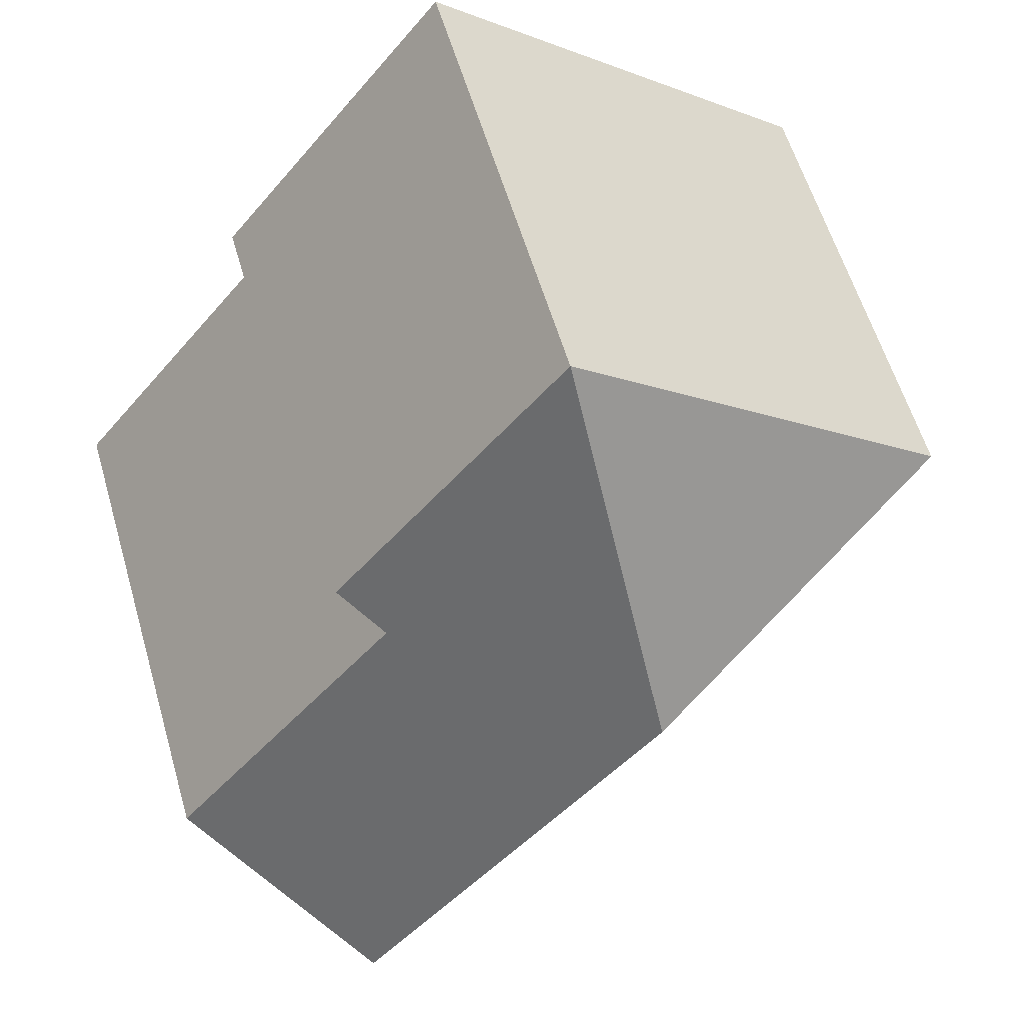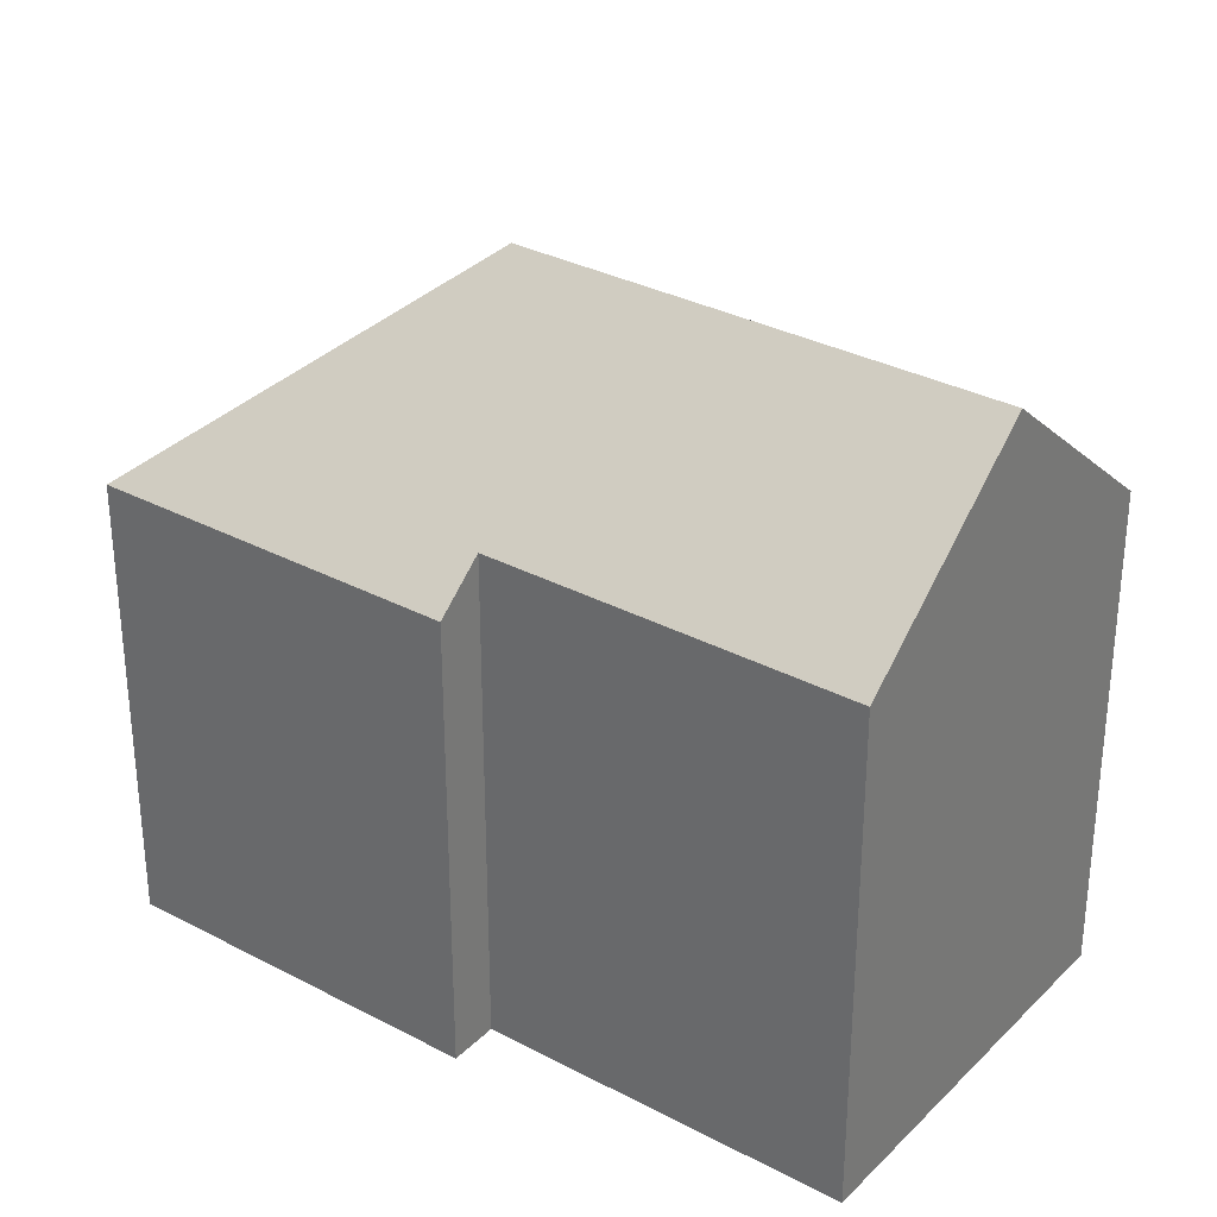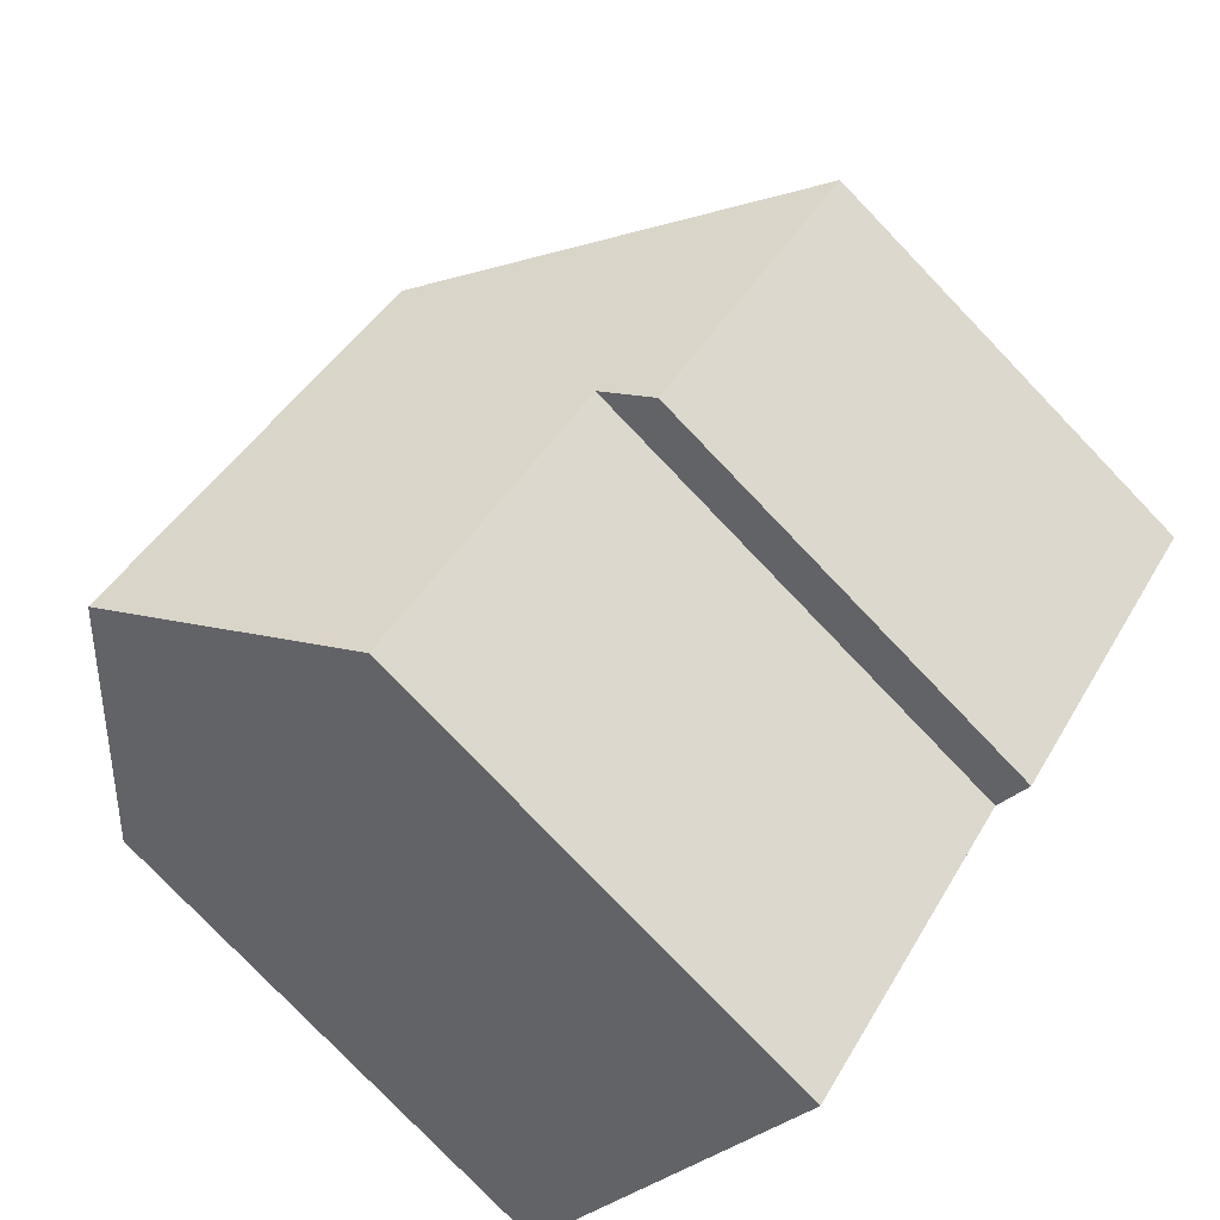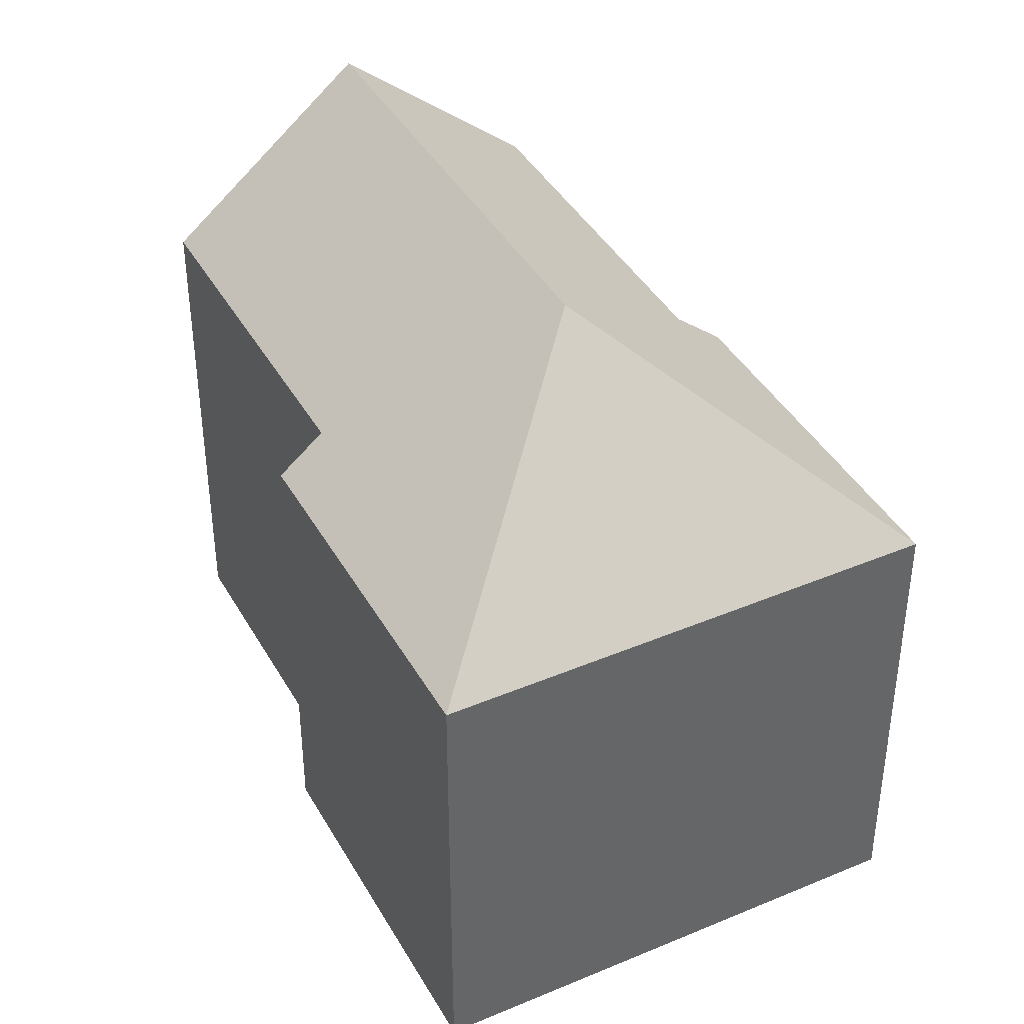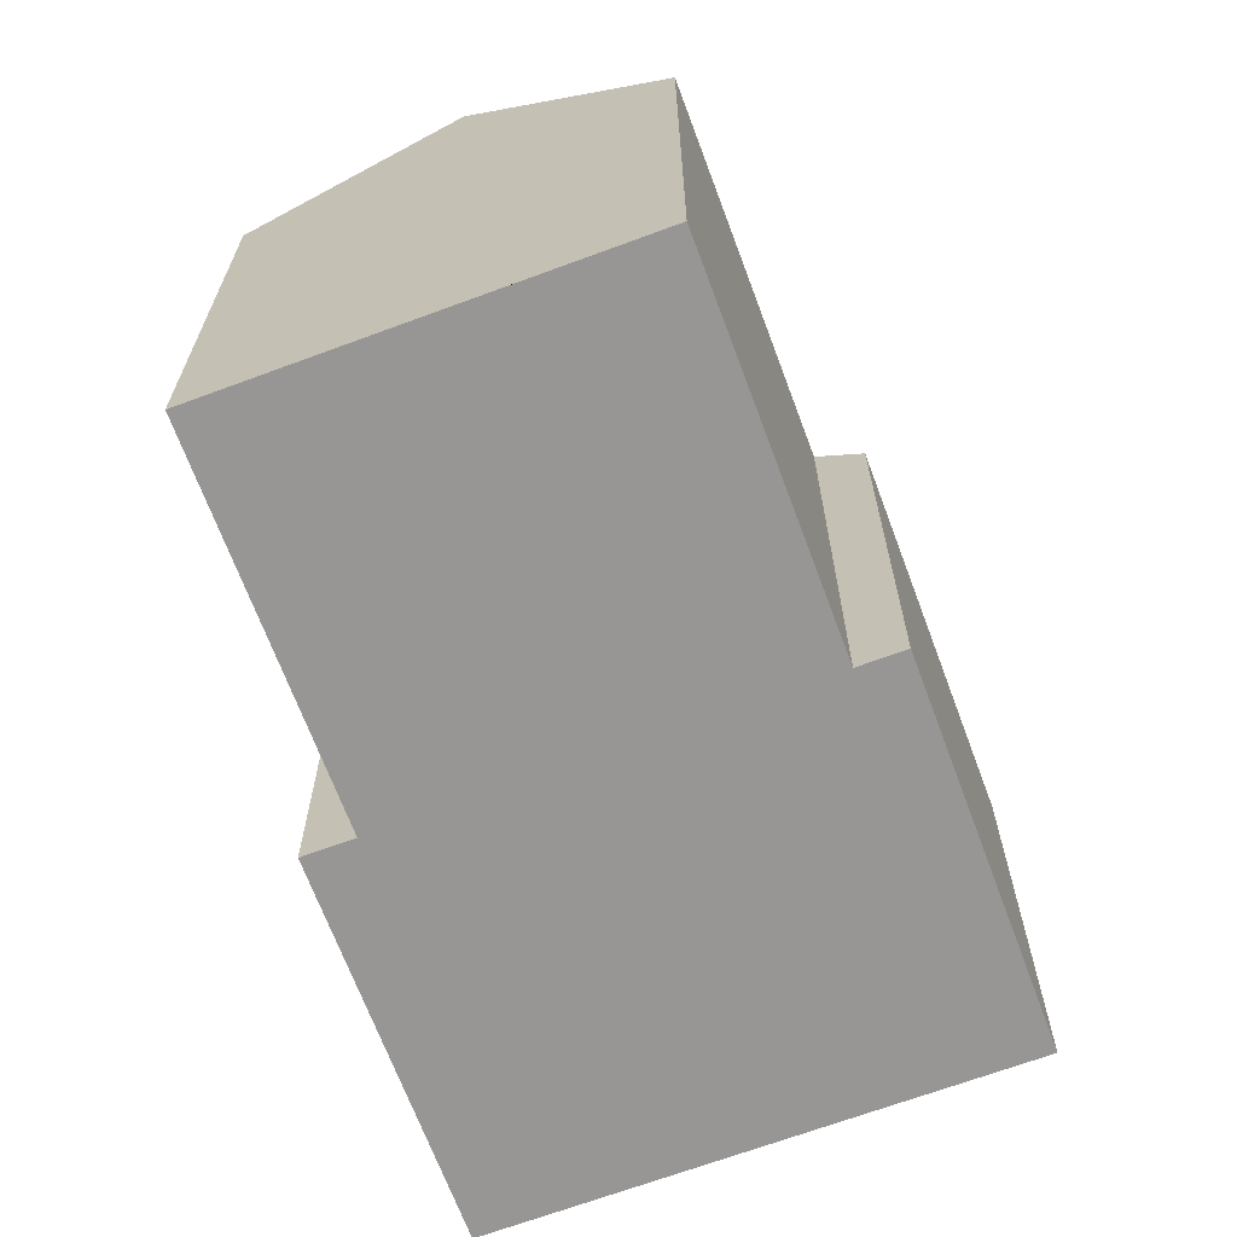
<metadata>
{"format":"obj","ext":"obj","renderer":"f3d","projection":"perspective","resolution":1024,"background":"white","views":[{"elev":58.2,"azim":163.8,"up":"+Z"},{"elev":32.1,"azim":87.8,"up":"+Y"},{"elev":-78.7,"azim":-136.2,"up":"+Z"},{"elev":40.9,"azim":-66.0,"up":"+Y"},{"elev":-68.0,"azim":161.6,"up":"+Y"}]}
</metadata>
<code>
v  16.58 14.26 4.48
v  11.06 20.65 -1.204
v  12.26 14.26 9.851
v  19.55 14.26 0.775
v  18.34 15.53 -0.203
v  25.62 15.53 -9.274
v  20.71 20.65 -13.22
v  16.58 16.34 -16.55
v  16.29 16.04 -16.77
v  15.71 15.43 -17.24
v  8.447 15.43 -8.21
v  7.323 14.26 -9.113
v  0 14.26 8.731e-16
v  7.323 5.58e-16 -9.113
v  0 0 0
v  15.71 1.056e-15 -17.24
v  8.447 5.027e-16 -8.21
v  12.26 -6.032e-16 9.851
v  19.55 -4.746e-17 0.775
v  16.58 -2.743e-16 4.48
v  18.34 1.243e-17 -0.203
v  25.62 5.679e-16 -9.274
v  16.58 1.013e-15 -16.55
v  20.71 8.096e-16 -13.22
v  16.29 1.027e-15 -16.77
g defaultobject
f 1 2 3
f 2 1 4
f 2 4 5
f 2 5 6
f 2 6 7
f 8 2 7
f 2 8 9
f 2 9 10
f 2 10 11
f 2 11 12
f 2 12 13
f 2 13 3
f 14 13 12
f 13 14 15
f 16 11 10
f 11 16 17
f 15 3 13
f 3 15 18
f 18 1 3
f 1 18 4
f 4 18 19
f 19 18 20
f 21 6 5
f 6 21 22
f 4 21 5
f 21 4 19
f 6 8 7
f 8 6 22
f 8 22 9
f 9 22 10
f 10 22 16
f 16 22 23
f 23 22 24
f 16 23 25
f 17 12 11
f 12 17 14
f 20 21 19
f 21 20 23
f 23 20 25
f 25 20 18
f 25 18 16
f 16 18 17
f 17 18 15
f 17 15 14
f 21 24 22
f 24 21 23

</code>
